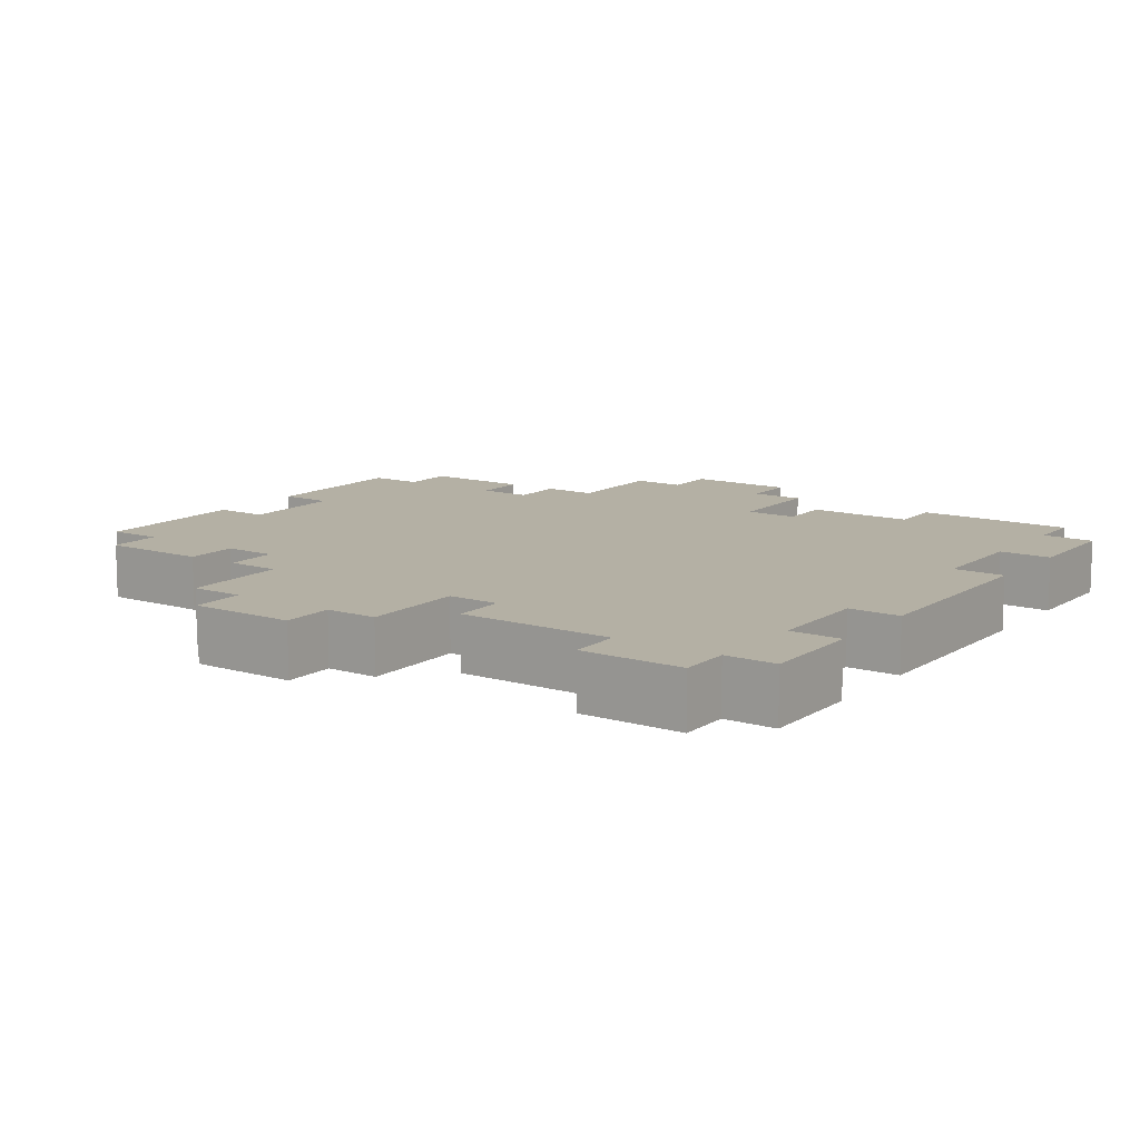
<metadata>
{"format":"obj","ext":"obj","renderer":"f3d","projection":"perspective","resolution":1024,"background":"white","views":[{"elev":11.5,"azim":124.9,"up":"+Z"}]}
</metadata>
<code>
o
v -1.3 0.6 -0.2
v -1.3 0.6 -0.3
v -1.3 0.8 -0.2
v -1.3 0.8 -0.3
v -1.2 0.5 -0.2
v -1.2 0.5 -0.3
v -1.2 0.6 -0.2
v -1.2 0.6 -0.3
v -1.2 0.8 -0.2
v -1.2 0.8 -0.3
v -1.2 0.9 -0.2
v -1.2 0.9 -0.3
v -1.2 1.2 -0.2
v -1.2 1.2 -0.3
v -1.2 1.5 -0.2
v -1.2 1.5 -0.3
v -1.1 1 -0.2
v -1.1 1 -0.3
v -1.1 1.2 -0.2
v -1.1 1.2 -0.3
v -1.1 1.5 -0.2
v -1.1 1.5 -0.3
v -1.1 1.6 -0.2
v -1.1 1.6 -0.3
v -1 0.1 -0.2
v -1 0.1 -0.3
v -1 0.3 -0.2
v -1 0.3 -0.3
v -1 0.4 -0.2
v -1 0.4 -0.3
v -1 0.5 -0.2
v -1 0.5 -0.3
v -1 0.9 -0.2
v -1 0.9 -0.3
v -1 1 -0.2
v -1 1 -0.3
v -0.9 0 -0.2
v -0.9 0 -0.3
v -0.9 0.1 -0.2
v -0.9 0.1 -0.3
v -0.9 0.3 -0.2
v -0.9 0.3 -0.3
v -0.9 0.4 -0.2
v -0.9 0.4 -0.3
v -0.7 1.5 -0.2
v -0.7 1.5 -0.3
v -0.7 1.6 -0.2
v -0.7 1.6 -0.3
v -0.4 0 -0.2
v -0.4 0 -0.3
v -0.4 0.1 -0.2
v -0.4 0.1 -0.3
v -0.1 1.5 -0.2
v -0.1 1.5 -0.3
v -0.1 1.6 -0.2
v -0.1 1.6 -0.3
v -0.9 1.5 -0.2
v -0.9 1.5 -0.3
v -0.9 1.6 -0.2
v -0.9 1.6 -0.3
v -0.6 0 -0.2
v -0.6 0 -0.3
v -0.6 0.1 -0.2
v -0.6 0.1 -0.3
v -0.3 1.5 -0.2
v -0.3 1.5 -0.3
v -0.3 1.6 -0.2
v -0.3 1.6 -0.3
v -0.1 0 -0.2
v -0.1 0 -0.3
v -0.1 0.1 -0.2
v -0.1 0.1 -0.3
v -0.1 0.3 -0.2
v -0.1 0.3 -0.3
v -0.1 0.4 -0.2
v -0.1 0.4 -0.3
v 0 0.1 -0.2
v 0 0.1 -0.3
v 0 0.3 -0.2
v 0 0.3 -0.3
v 0 0.4 -0.2
v 0 0.4 -0.3
v 0 0.5 -0.2
v 0 0.5 -0.3
v 0 0.9 -0.2
v 0 0.9 -0.3
v 0 1 -0.2
v 0 1 -0.3
v 0.1 1 -0.2
v 0.1 1 -0.3
v 0.1 1.3 -0.2
v 0.1 1.3 -0.3
v 0.1 1.5 -0.2
v 0.1 1.5 -0.3
v 0.1 1.6 -0.2
v 0.1 1.6 -0.3
v 0.2 0.5 -0.2
v 0.2 0.5 -0.3
v 0.2 0.6 -0.2
v 0.2 0.6 -0.3
v 0.2 0.8 -0.2
v 0.2 0.8 -0.3
v 0.2 0.9 -0.2
v 0.2 0.9 -0.3
v 0.2 1.3 -0.2
v 0.2 1.3 -0.3
v 0.2 1.5 -0.2
v 0.2 1.5 -0.3
v 0.3 0.6 -0.2
v 0.3 0.6 -0.3
v 0.3 0.8 -0.2
v 0.3 0.8 -0.3
v -1.3 0.6 -0.2
v -1.3 0.8 -0.2
v -1.2 0.5 -0.2
v -1.2 0.6 -0.2
v -1.2 0.7 -0.2
v -1.2 0.8 -0.2
v -1.2 0.9 -0.2
v -1.2 1.2 -0.2
v -1.2 1.5 -0.2
v -1.1 1 -0.2
v -1.1 1.2 -0.2
v -1.1 1.4 -0.2
v -1.1 1.5 -0.2
v -1.1 1.6 -0.2
v -1 0.1 -0.2
v -1 0.3 -0.2
v -1 0.4 -0.2
v -1 0.5 -0.2
v -1 0.6 -0.2
v -1 0.7 -0.2
v -1 0.8 -0.2
v -1 0.9 -0.2
v -1 1 -0.2
v -1 1.1 -0.2
v -1 1.3 -0.2
v -1 1.4 -0.2
v -1 1.5 -0.2
v -0.9 0 -0.2
v -0.9 0.1 -0.2
v -0.9 0.2 -0.2
v -0.9 0.3 -0.2
v -0.9 0.4 -0.2
v -0.9 0.6 -0.2
v -0.9 0.7 -0.2
v -0.9 0.8 -0.2
v -0.9 1 -0.2
v -0.9 1.1 -0.2
v -0.9 1.2 -0.2
v -0.9 1.4 -0.2
v -0.9 1.5 -0.2
v -0.9 1.6 -0.2
v -0.8 0.4 -0.2
v -0.8 0.5 -0.2
v -0.8 0.6 -0.2
v -0.8 0.7 -0.2
v -0.8 0.8 -0.2
v -0.8 0.9 -0.2
v -0.8 1 -0.2
v -0.8 1.2 -0.2
v -0.8 1.3 -0.2
v -0.8 1.4 -0.2
v -0.7 0.4 -0.2
v -0.7 0.5 -0.2
v -0.7 0.6 -0.2
v -0.7 0.7 -0.2
v -0.7 1 -0.2
v -0.7 1.2 -0.2
v -0.7 1.3 -0.2
v -0.7 1.4 -0.2
v -0.7 1.5 -0.2
v -0.7 1.6 -0.2
v -0.6 0 -0.2
v -0.6 0.1 -0.2
v -0.6 0.2 -0.2
v -0.6 0.3 -0.2
v -0.6 0.4 -0.2
v -0.6 0.7 -0.2
v -0.6 0.8 -0.2
v -0.6 0.9 -0.2
v -0.6 1 -0.2
v -0.6 1.2 -0.2
v -0.6 1.3 -0.2
v -0.6 1.4 -0.2
v -0.6 1.5 -0.2
v -0.5 1.2 -0.2
v -0.5 1.3 -0.2
v -0.4 0 -0.2
v -0.4 0.1 -0.2
v -0.4 0.2 -0.2
v -0.4 0.3 -0.2
v -0.4 0.4 -0.2
v -0.4 0.7 -0.2
v -0.4 0.8 -0.2
v -0.4 0.9 -0.2
v -0.4 1 -0.2
v -0.4 1.2 -0.2
v -0.4 1.3 -0.2
v -0.4 1.4 -0.2
v -0.4 1.5 -0.2
v -0.3 0.4 -0.2
v -0.3 0.5 -0.2
v -0.3 0.6 -0.2
v -0.3 0.7 -0.2
v -0.3 0.8 -0.2
v -0.3 0.9 -0.2
v -0.3 1 -0.2
v -0.3 1.2 -0.2
v -0.3 1.3 -0.2
v -0.3 1.4 -0.2
v -0.3 1.5 -0.2
v -0.3 1.6 -0.2
v -0.2 0.4 -0.2
v -0.2 0.5 -0.2
v -0.2 0.6 -0.2
v -0.2 0.7 -0.2
v -0.2 0.8 -0.2
v -0.2 0.9 -0.2
v -0.2 1 -0.2
v -0.2 1.2 -0.2
v -0.2 1.3 -0.2
v -0.2 1.4 -0.2
v -0.1 0 -0.2
v -0.1 0.1 -0.2
v -0.1 0.2 -0.2
v -0.1 0.3 -0.2
v -0.1 0.4 -0.2
v -0.1 0.6 -0.2
v -0.1 0.7 -0.2
v -0.1 0.8 -0.2
v -0.1 1 -0.2
v -0.1 1.1 -0.2
v -0.1 1.2 -0.2
v -0.1 1.4 -0.2
v -0.1 1.5 -0.2
v -0.1 1.6 -0.2
v 0 0.1 -0.2
v 0 0.3 -0.2
v 0 0.4 -0.2
v 0 0.5 -0.2
v 0 0.6 -0.2
v 0 0.7 -0.2
v 0 0.8 -0.2
v 0 0.9 -0.2
v 0 1 -0.2
v 0 1.1 -0.2
v 0 1.3 -0.2
v 0 1.4 -0.2
v 0 1.5 -0.2
v 0.1 1 -0.2
v 0.1 1.3 -0.2
v 0.1 1.4 -0.2
v 0.1 1.5 -0.2
v 0.1 1.6 -0.2
v 0.2 0.5 -0.2
v 0.2 0.6 -0.2
v 0.2 0.7 -0.2
v 0.2 0.8 -0.2
v 0.2 0.9 -0.2
v 0.2 1.3 -0.2
v 0.2 1.5 -0.2
v 0.3 0.6 -0.2
v 0.3 0.8 -0.2
v -1.3 0.6 -0.3
v -1.3 0.8 -0.3
v -1.2 0.5 -0.3
v -1.2 0.6 -0.3
v -1.2 0.7 -0.3
v -1.2 0.8 -0.3
v -1.2 0.9 -0.3
v -1.2 1.2 -0.3
v -1.2 1.5 -0.3
v -1.1 1 -0.3
v -1.1 1.2 -0.3
v -1.1 1.4 -0.3
v -1.1 1.5 -0.3
v -1.1 1.6 -0.3
v -1 0.1 -0.3
v -1 0.3 -0.3
v -1 0.4 -0.3
v -1 0.5 -0.3
v -1 0.6 -0.3
v -1 0.7 -0.3
v -1 0.8 -0.3
v -1 0.9 -0.3
v -1 1 -0.3
v -1 1.1 -0.3
v -1 1.3 -0.3
v -1 1.4 -0.3
v -1 1.5 -0.3
v -0.9 0 -0.3
v -0.9 0.1 -0.3
v -0.9 0.2 -0.3
v -0.9 0.3 -0.3
v -0.9 0.4 -0.3
v -0.9 0.6 -0.3
v -0.9 0.7 -0.3
v -0.9 0.8 -0.3
v -0.9 1 -0.3
v -0.9 1.1 -0.3
v -0.9 1.2 -0.3
v -0.9 1.4 -0.3
v -0.9 1.5 -0.3
v -0.9 1.6 -0.3
v -0.8 0.4 -0.3
v -0.8 0.5 -0.3
v -0.8 0.6 -0.3
v -0.8 0.7 -0.3
v -0.8 0.8 -0.3
v -0.8 0.9 -0.3
v -0.8 1 -0.3
v -0.8 1.2 -0.3
v -0.8 1.3 -0.3
v -0.8 1.4 -0.3
v -0.7 0.4 -0.3
v -0.7 0.5 -0.3
v -0.7 0.6 -0.3
v -0.7 0.7 -0.3
v -0.7 1 -0.3
v -0.7 1.2 -0.3
v -0.7 1.3 -0.3
v -0.7 1.4 -0.3
v -0.7 1.5 -0.3
v -0.7 1.6 -0.3
v -0.6 0 -0.3
v -0.6 0.1 -0.3
v -0.6 0.2 -0.3
v -0.6 0.3 -0.3
v -0.6 0.4 -0.3
v -0.6 0.7 -0.3
v -0.6 0.8 -0.3
v -0.6 0.9 -0.3
v -0.6 1 -0.3
v -0.6 1.2 -0.3
v -0.6 1.3 -0.3
v -0.6 1.4 -0.3
v -0.6 1.5 -0.3
v -0.5 1.2 -0.3
v -0.5 1.3 -0.3
v -0.4 0 -0.3
v -0.4 0.1 -0.3
v -0.4 0.2 -0.3
v -0.4 0.3 -0.3
v -0.4 0.4 -0.3
v -0.4 0.7 -0.3
v -0.4 0.8 -0.3
v -0.4 0.9 -0.3
v -0.4 1 -0.3
v -0.4 1.2 -0.3
v -0.4 1.3 -0.3
v -0.4 1.4 -0.3
v -0.4 1.5 -0.3
v -0.3 0.4 -0.3
v -0.3 0.5 -0.3
v -0.3 0.6 -0.3
v -0.3 0.7 -0.3
v -0.3 0.8 -0.3
v -0.3 0.9 -0.3
v -0.3 1 -0.3
v -0.3 1.2 -0.3
v -0.3 1.3 -0.3
v -0.3 1.4 -0.3
v -0.3 1.5 -0.3
v -0.3 1.6 -0.3
v -0.2 0.4 -0.3
v -0.2 0.5 -0.3
v -0.2 0.6 -0.3
v -0.2 0.7 -0.3
v -0.2 0.8 -0.3
v -0.2 0.9 -0.3
v -0.2 1 -0.3
v -0.2 1.2 -0.3
v -0.2 1.3 -0.3
v -0.2 1.4 -0.3
v -0.1 0 -0.3
v -0.1 0.1 -0.3
v -0.1 0.2 -0.3
v -0.1 0.3 -0.3
v -0.1 0.4 -0.3
v -0.1 0.6 -0.3
v -0.1 0.7 -0.3
v -0.1 0.8 -0.3
v -0.1 1 -0.3
v -0.1 1.1 -0.3
v -0.1 1.2 -0.3
v -0.1 1.4 -0.3
v -0.1 1.5 -0.3
v -0.1 1.6 -0.3
v 0 0.1 -0.3
v 0 0.3 -0.3
v 0 0.4 -0.3
v 0 0.5 -0.3
v 0 0.6 -0.3
v 0 0.7 -0.3
v 0 0.8 -0.3
v 0 0.9 -0.3
v 0 1 -0.3
v 0 1.1 -0.3
v 0 1.3 -0.3
v 0 1.4 -0.3
v 0 1.5 -0.3
v 0.1 1 -0.3
v 0.1 1.3 -0.3
v 0.1 1.4 -0.3
v 0.1 1.5 -0.3
v 0.1 1.6 -0.3
v 0.2 0.5 -0.3
v 0.2 0.6 -0.3
v 0.2 0.7 -0.3
v 0.2 0.8 -0.3
v 0.2 0.9 -0.3
v 0.2 1.3 -0.3
v 0.2 1.5 -0.3
v 0.3 0.6 -0.3
v 0.3 0.8 -0.3
v -0.9 0 -0.2
v -0.6 0 -0.2
v -0.4 0 -0.2
v -0.1 0 -0.2
v -0.9 0 -0.3
v -0.6 0 -0.3
v -0.4 0 -0.3
v -0.1 0 -0.3
v -1 0.1 -0.2
v -0.9 0.1 -0.2
v -0.6 0.1 -0.2
v -0.4 0.1 -0.2
v -0.1 0.1 -0.2
v 0 0.1 -0.2
v -1 0.1 -0.3
v -0.9 0.1 -0.3
v -0.6 0.1 -0.3
v -0.4 0.1 -0.3
v -0.1 0.1 -0.3
v 0 0.1 -0.3
v -1 0.4 -0.2
v -0.9 0.4 -0.2
v -0.1 0.4 -0.2
v 0 0.4 -0.2
v -1 0.4 -0.3
v -0.9 0.4 -0.3
v -0.1 0.4 -0.3
v 0 0.4 -0.3
v -1.2 0.5 -0.2
v -1 0.5 -0.2
v 0 0.5 -0.2
v 0.2 0.5 -0.2
v -1.2 0.5 -0.3
v -1 0.5 -0.3
v 0 0.5 -0.3
v 0.2 0.5 -0.3
v -1.3 0.6 -0.2
v -1.2 0.6 -0.2
v 0.2 0.6 -0.2
v 0.3 0.6 -0.2
v -1.3 0.6 -0.3
v -1.2 0.6 -0.3
v 0.2 0.6 -0.3
v 0.3 0.6 -0.3
v -1.1 1 -0.2
v -1 1 -0.2
v 0 1 -0.2
v 0.1 1 -0.2
v -1.1 1 -0.3
v -1 1 -0.3
v 0 1 -0.3
v 0.1 1 -0.3
v -1.2 1.2 -0.2
v -1.1 1.2 -0.2
v -1.2 1.2 -0.3
v -1.1 1.2 -0.3
v 0.1 1.3 -0.2
v 0.2 1.3 -0.2
v 0.1 1.3 -0.3
v 0.2 1.3 -0.3
v -1 0.3 -0.2
v -0.9 0.3 -0.2
v -0.1 0.3 -0.2
v 0 0.3 -0.2
v -1 0.3 -0.3
v -0.9 0.3 -0.3
v -0.1 0.3 -0.3
v 0 0.3 -0.3
v -1.3 0.8 -0.2
v -1.2 0.8 -0.2
v 0.2 0.8 -0.2
v 0.3 0.8 -0.2
v -1.3 0.8 -0.3
v -1.2 0.8 -0.3
v 0.2 0.8 -0.3
v 0.3 0.8 -0.3
v -1.2 0.9 -0.2
v -1 0.9 -0.2
v 0 0.9 -0.2
v 0.2 0.9 -0.2
v -1.2 0.9 -0.3
v -1 0.9 -0.3
v 0 0.9 -0.3
v 0.2 0.9 -0.3
v -1.2 1.5 -0.2
v -1.1 1.5 -0.2
v -0.9 1.5 -0.2
v -0.7 1.5 -0.2
v -0.3 1.5 -0.2
v -0.1 1.5 -0.2
v 0.1 1.5 -0.2
v 0.2 1.5 -0.2
v -1.2 1.5 -0.3
v -1.1 1.5 -0.3
v -0.9 1.5 -0.3
v -0.7 1.5 -0.3
v -0.3 1.5 -0.3
v -0.1 1.5 -0.3
v 0.1 1.5 -0.3
v 0.2 1.5 -0.3
v -1.1 1.6 -0.2
v -0.9 1.6 -0.2
v -0.7 1.6 -0.2
v -0.3 1.6 -0.2
v -0.1 1.6 -0.2
v 0.1 1.6 -0.2
v -1.1 1.6 -0.3
v -0.9 1.6 -0.3
v -0.7 1.6 -0.3
v -0.3 1.6 -0.3
v -0.1 1.6 -0.3
v 0.1 1.6 -0.3
f 3 2 1
f 4 2 3
f 7 6 5
f 8 6 7
f 11 10 9
f 12 10 11
f 15 14 13
f 16 14 15
f 19 18 17
f 20 18 19
f 23 22 21
f 24 22 23
f 27 26 25
f 28 26 27
f 31 30 29
f 32 30 31
f 35 34 33
f 36 34 35
f 39 38 37
f 40 38 39
f 43 42 41
f 44 42 43
f 47 46 45
f 48 46 47
f 51 50 49
f 52 50 51
f 55 54 53
f 56 54 55
f 57 58 59
f 59 58 60
f 61 62 63
f 63 62 64
f 65 66 67
f 67 66 68
f 69 70 71
f 71 70 72
f 73 74 75
f 75 74 76
f 77 78 79
f 79 78 80
f 81 82 83
f 83 82 84
f 85 86 87
f 87 86 88
f 89 90 91
f 91 90 92
f 93 94 95
f 95 94 96
f 97 98 99
f 99 98 100
f 101 102 103
f 103 102 104
f 105 106 107
f 107 106 108
f 109 110 111
f 111 110 112
f 116 114 113
f 117 114 116
f 118 114 117
f 123 121 120
f 124 121 123
f 125 121 124
f 130 116 115
f 131 117 116
f 131 116 130
f 132 118 117
f 132 117 131
f 133 119 118
f 133 118 132
f 134 119 133
f 135 123 122
f 135 124 123
f 136 124 135
f 137 124 136
f 138 125 124
f 138 124 137
f 139 126 125
f 139 125 138
f 141 128 127
f 142 128 141
f 143 128 142
f 144 130 129
f 144 131 130
f 145 132 131
f 145 131 144
f 146 133 132
f 146 132 145
f 147 134 133
f 147 133 146
f 147 135 134
f 147 136 135
f 148 136 147
f 149 137 136
f 149 136 148
f 150 137 149
f 151 138 137
f 151 139 138
f 152 126 139
f 152 139 151
f 153 126 152
f 154 144 143
f 154 145 144
f 155 145 154
f 156 146 145
f 156 145 155
f 157 147 146
f 157 146 156
f 158 148 147
f 158 147 157
f 159 148 158
f 160 150 149
f 160 148 159
f 160 149 148
f 161 137 150
f 161 150 160
f 162 151 137
f 162 137 161
f 162 152 151
f 163 152 162
f 164 155 154
f 164 154 143
f 165 156 155
f 165 155 164
f 166 157 156
f 166 156 165
f 167 159 158
f 167 157 166
f 167 158 157
f 168 161 160
f 168 160 159
f 169 162 161
f 169 161 168
f 170 163 162
f 170 162 169
f 171 152 163
f 171 163 170
f 172 152 171
f 174 141 140
f 175 142 141
f 175 141 174
f 176 143 142
f 176 142 175
f 177 164 143
f 177 143 176
f 178 165 164
f 178 164 177
f 179 159 167
f 179 167 166
f 180 159 179
f 181 168 159
f 181 159 180
f 182 169 168
f 182 168 181
f 183 170 169
f 183 169 182
f 184 171 170
f 184 170 183
f 185 172 171
f 185 171 184
f 186 173 172
f 186 172 185
f 187 182 181
f 187 181 180
f 187 183 182
f 187 184 183
f 188 185 184
f 188 184 187
f 190 176 175
f 191 177 176
f 191 176 190
f 192 178 177
f 192 177 191
f 193 165 178
f 193 178 192
f 194 179 166
f 194 180 179
f 195 187 180
f 195 180 194
f 196 187 195
f 197 187 196
f 198 188 187
f 198 187 197
f 199 185 188
f 199 188 198
f 200 186 185
f 200 185 199
f 201 173 186
f 201 186 200
f 202 165 193
f 202 193 192
f 203 166 165
f 203 165 202
f 204 194 166
f 204 166 203
f 204 195 194
f 205 195 204
f 206 196 195
f 206 195 205
f 207 197 196
f 207 196 206
f 208 198 197
f 208 197 207
f 209 199 198
f 209 198 208
f 210 200 199
f 210 199 209
f 211 201 200
f 211 200 210
f 212 173 201
f 212 201 211
f 213 173 212
f 214 203 202
f 214 202 192
f 215 204 203
f 215 203 214
f 216 205 204
f 216 204 215
f 217 207 206
f 217 205 216
f 217 206 205
f 218 207 217
f 219 208 207
f 219 207 218
f 220 209 208
f 220 208 219
f 221 210 209
f 221 209 220
f 222 211 210
f 222 210 221
f 223 212 211
f 223 211 222
f 224 190 189
f 225 191 190
f 225 190 224
f 226 192 191
f 226 191 225
f 227 214 192
f 227 192 226
f 228 216 215
f 228 214 227
f 228 215 214
f 229 217 216
f 229 216 228
f 230 218 217
f 230 217 229
f 231 219 218
f 231 218 230
f 231 220 219
f 232 221 220
f 232 220 231
f 233 221 232
f 234 222 221
f 234 221 233
f 235 212 223
f 235 223 222
f 236 212 235
f 238 227 226
f 238 226 225
f 239 227 238
f 240 229 228
f 241 229 240
f 242 230 229
f 242 229 241
f 243 231 230
f 243 230 242
f 244 233 232
f 244 231 243
f 244 232 231
f 245 233 244
f 246 233 245
f 247 234 233
f 247 233 246
f 248 222 234
f 248 234 247
f 248 235 222
f 249 237 236
f 249 235 248
f 249 236 235
f 250 237 249
f 251 248 247
f 251 249 248
f 251 247 246
f 252 249 251
f 253 250 249
f 253 249 252
f 254 237 250
f 254 250 253
f 255 237 254
f 256 242 241
f 257 243 242
f 257 242 256
f 258 244 243
f 258 243 257
f 259 245 244
f 259 244 258
f 260 245 259
f 261 253 252
f 261 254 253
f 262 254 261
f 263 259 258
f 263 258 257
f 264 259 263
f 265 266 268
f 268 266 269
f 269 266 270
f 272 273 275
f 275 273 276
f 276 273 277
f 267 268 282
f 268 269 283
f 282 268 283
f 269 270 284
f 283 269 284
f 270 271 285
f 284 270 285
f 285 271 286
f 274 275 287
f 275 276 287
f 287 276 288
f 288 276 289
f 276 277 290
f 289 276 290
f 277 278 291
f 290 277 291
f 279 280 293
f 293 280 294
f 294 280 295
f 281 282 296
f 282 283 296
f 283 284 297
f 296 283 297
f 284 285 298
f 297 284 298
f 285 286 299
f 298 285 299
f 286 287 299
f 287 288 299
f 299 288 300
f 288 289 301
f 300 288 301
f 301 289 302
f 289 290 303
f 290 291 303
f 291 278 304
f 303 291 304
f 304 278 305
f 295 296 306
f 296 297 306
f 306 297 307
f 297 298 308
f 307 297 308
f 298 299 309
f 308 298 309
f 299 300 310
f 309 299 310
f 310 300 311
f 301 302 312
f 311 300 312
f 300 301 312
f 302 289 313
f 312 302 313
f 289 303 314
f 313 289 314
f 303 304 314
f 314 304 315
f 306 307 316
f 295 306 316
f 307 308 317
f 316 307 317
f 308 309 318
f 317 308 318
f 310 311 319
f 318 309 319
f 309 310 319
f 312 313 320
f 311 312 320
f 313 314 321
f 320 313 321
f 314 315 322
f 321 314 322
f 315 304 323
f 322 315 323
f 323 304 324
f 292 293 326
f 293 294 327
f 326 293 327
f 294 295 328
f 327 294 328
f 295 316 329
f 328 295 329
f 316 317 330
f 329 316 330
f 319 311 331
f 318 319 331
f 331 311 332
f 311 320 333
f 332 311 333
f 320 321 334
f 333 320 334
f 321 322 335
f 334 321 335
f 322 323 336
f 335 322 336
f 323 324 337
f 336 323 337
f 324 325 338
f 337 324 338
f 333 334 339
f 332 333 339
f 334 335 339
f 335 336 339
f 336 337 340
f 339 336 340
f 327 328 342
f 328 329 343
f 342 328 343
f 329 330 344
f 343 329 344
f 330 317 345
f 344 330 345
f 318 331 346
f 331 332 346
f 332 339 347
f 346 332 347
f 347 339 348
f 348 339 349
f 339 340 350
f 349 339 350
f 340 337 351
f 350 340 351
f 337 338 352
f 351 337 352
f 338 325 353
f 352 338 353
f 345 317 354
f 344 345 354
f 317 318 355
f 354 317 355
f 318 346 356
f 355 318 356
f 346 347 356
f 356 347 357
f 347 348 358
f 357 347 358
f 348 349 359
f 358 348 359
f 349 350 360
f 359 349 360
f 350 351 361
f 360 350 361
f 351 352 362
f 361 351 362
f 352 353 363
f 362 352 363
f 353 325 364
f 363 353 364
f 364 325 365
f 354 355 366
f 344 354 366
f 355 356 367
f 366 355 367
f 356 357 368
f 367 356 368
f 358 359 369
f 368 357 369
f 357 358 369
f 369 359 370
f 359 360 371
f 370 359 371
f 360 361 372
f 371 360 372
f 361 362 373
f 372 361 373
f 362 363 374
f 373 362 374
f 363 364 375
f 374 363 375
f 341 342 376
f 342 343 377
f 376 342 377
f 343 344 378
f 377 343 378
f 344 366 379
f 378 344 379
f 367 368 380
f 379 366 380
f 366 367 380
f 368 369 381
f 380 368 381
f 369 370 382
f 381 369 382
f 370 371 383
f 382 370 383
f 371 372 383
f 372 373 384
f 383 372 384
f 384 373 385
f 373 374 386
f 385 373 386
f 375 364 387
f 374 375 387
f 387 364 388
f 378 379 390
f 377 378 390
f 390 379 391
f 380 381 392
f 392 381 393
f 381 382 394
f 393 381 394
f 382 383 395
f 394 382 395
f 384 385 396
f 395 383 396
f 383 384 396
f 396 385 397
f 397 385 398
f 385 386 399
f 398 385 399
f 386 374 400
f 399 386 400
f 374 387 400
f 388 389 401
f 400 387 401
f 387 388 401
f 401 389 402
f 399 400 403
f 400 401 403
f 398 399 403
f 403 401 404
f 401 402 405
f 404 401 405
f 402 389 406
f 405 402 406
f 406 389 407
f 393 394 408
f 394 395 409
f 408 394 409
f 395 396 410
f 409 395 410
f 396 397 411
f 410 396 411
f 411 397 412
f 404 405 413
f 405 406 413
f 413 406 414
f 410 411 415
f 409 410 415
f 415 411 416
f 421 418 417
f 422 418 421
f 423 420 419
f 424 420 423
f 431 426 425
f 432 426 431
f 433 428 427
f 434 428 433
f 435 430 429
f 436 430 435
f 441 438 437
f 442 438 441
f 443 440 439
f 444 440 443
f 449 446 445
f 450 446 449
f 451 448 447
f 452 448 451
f 457 454 453
f 458 454 457
f 459 456 455
f 460 456 459
f 465 462 461
f 466 462 465
f 467 464 463
f 468 464 467
f 471 470 469
f 472 470 471
f 475 474 473
f 476 474 475
f 477 478 481
f 481 478 482
f 479 480 483
f 483 480 484
f 485 486 489
f 489 486 490
f 487 488 491
f 491 488 492
f 493 494 497
f 497 494 498
f 495 496 499
f 499 496 500
f 501 502 509
f 509 502 510
f 503 504 511
f 511 504 512
f 505 506 513
f 513 506 514
f 507 508 515
f 515 508 516
f 517 518 523
f 523 518 524
f 519 520 525
f 525 520 526
f 521 522 527
f 527 522 528

</code>
